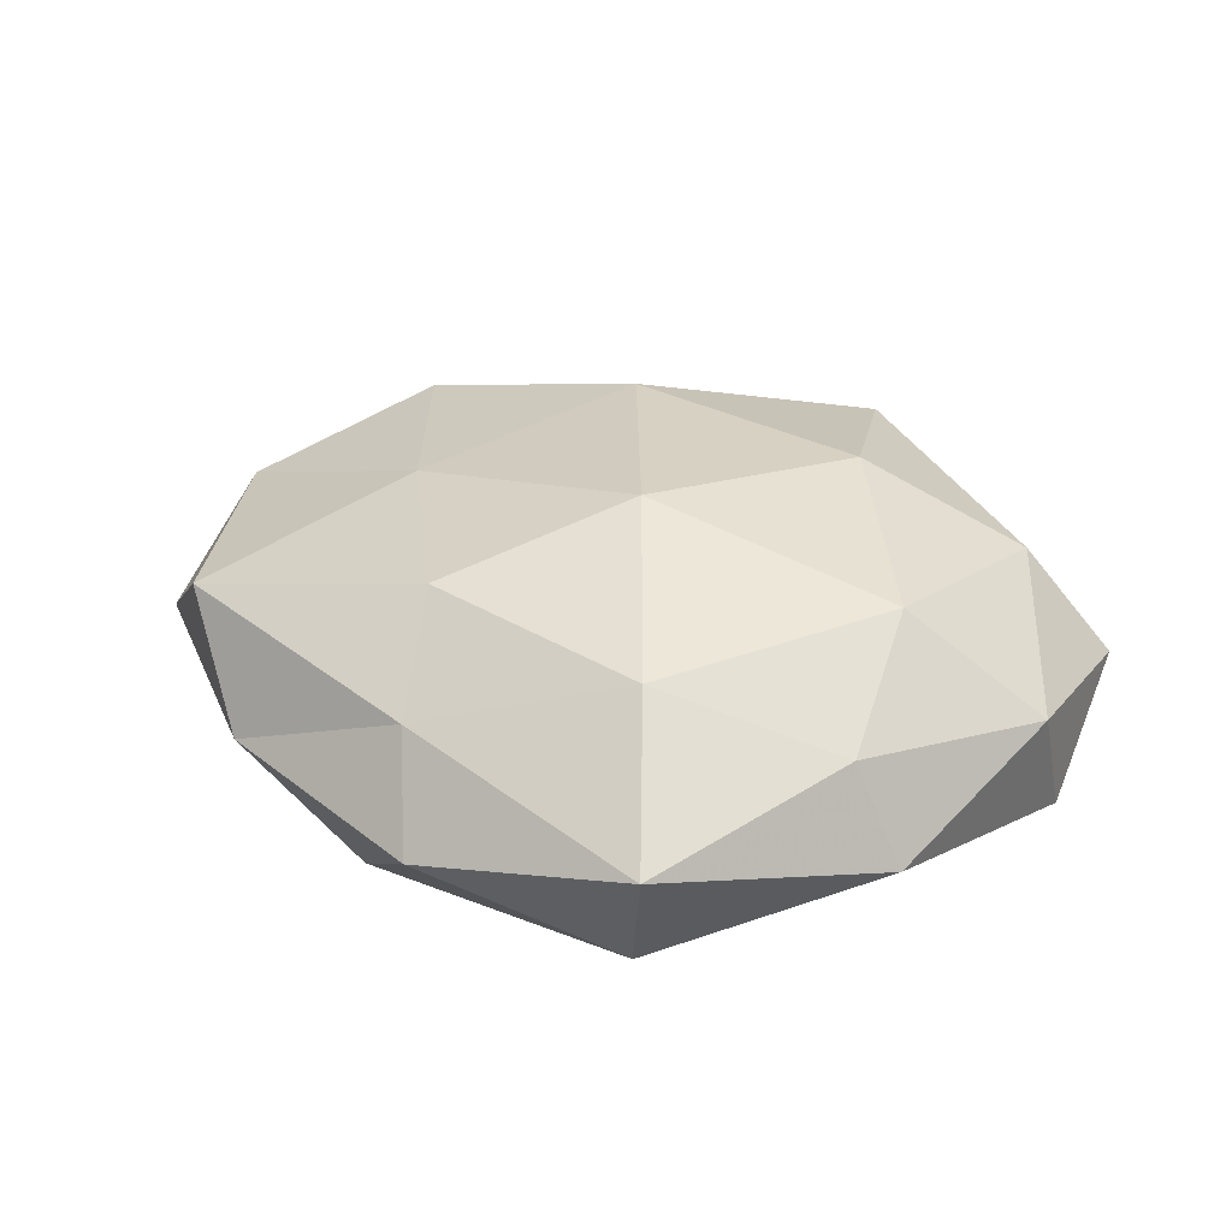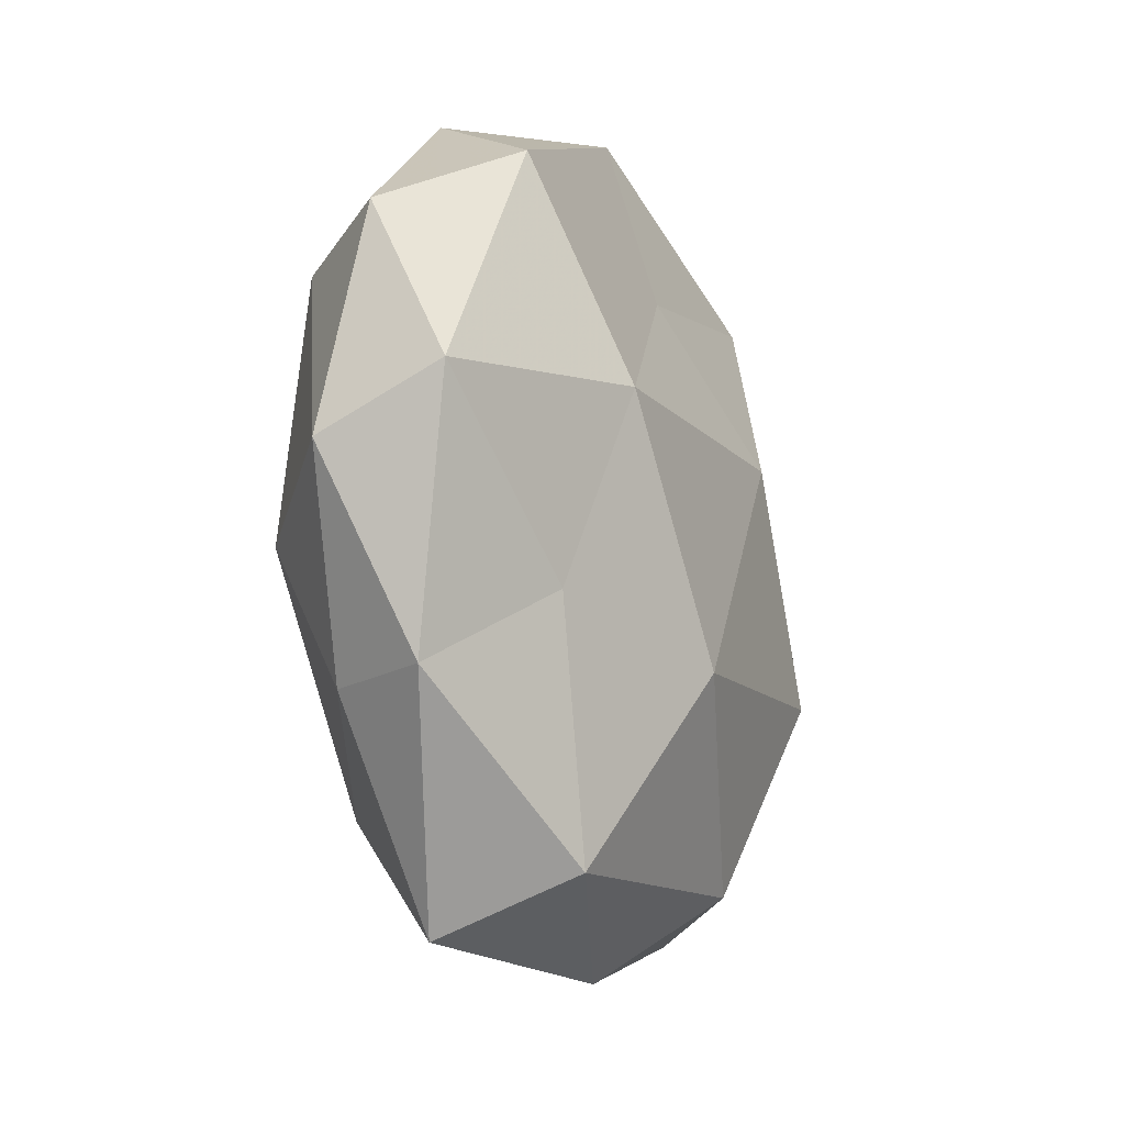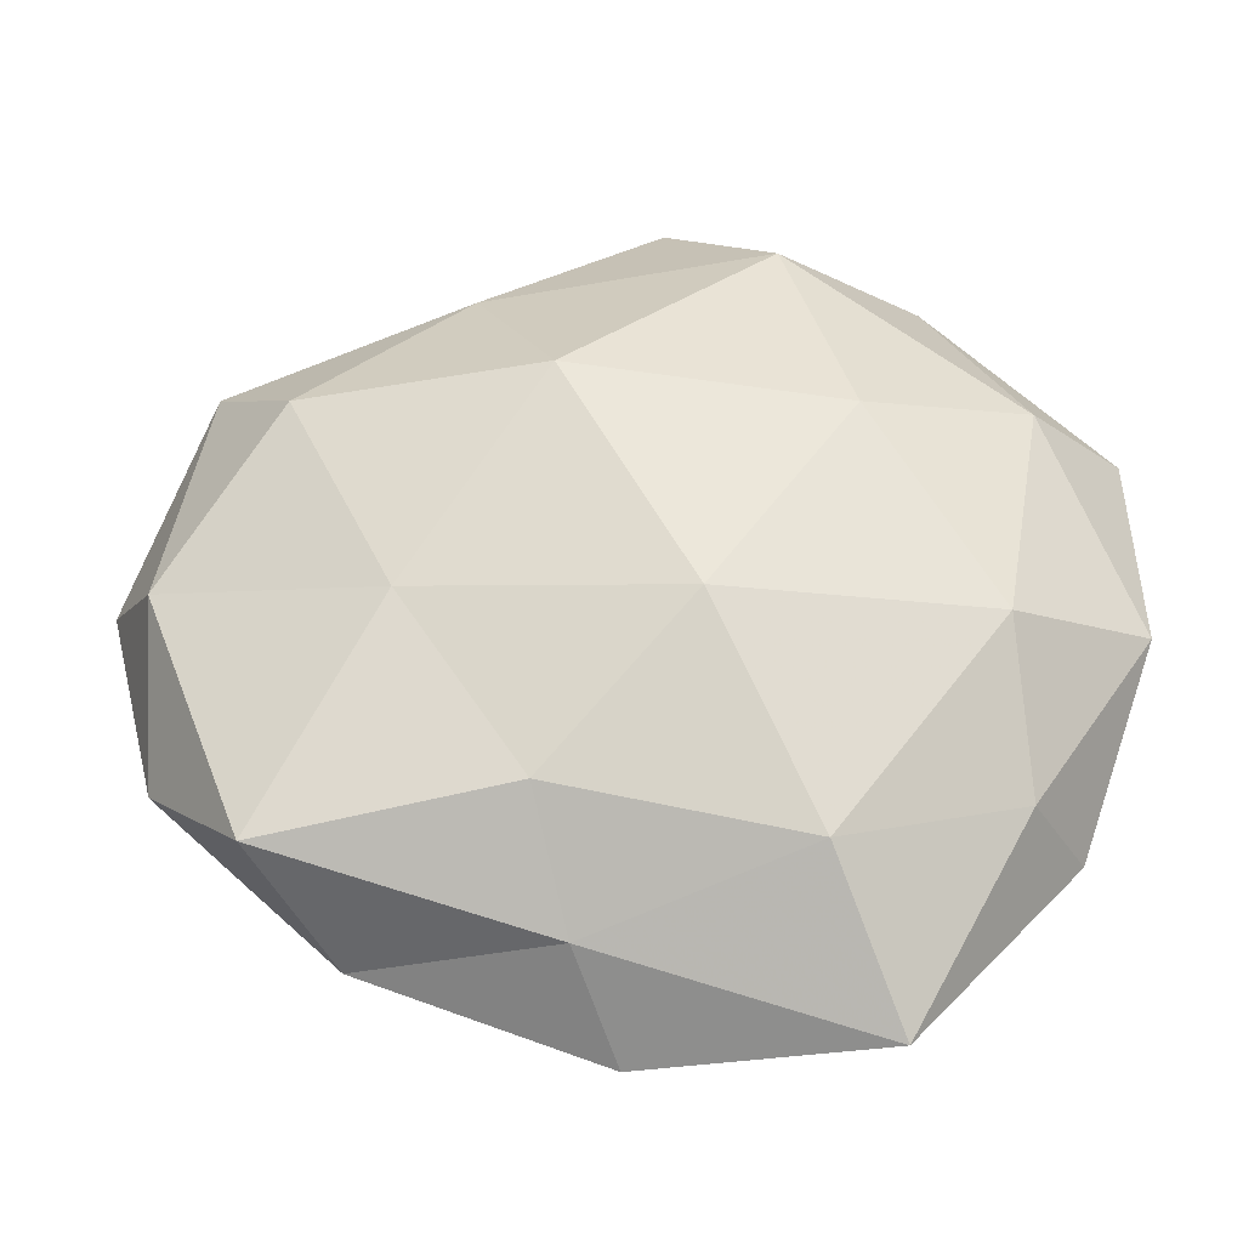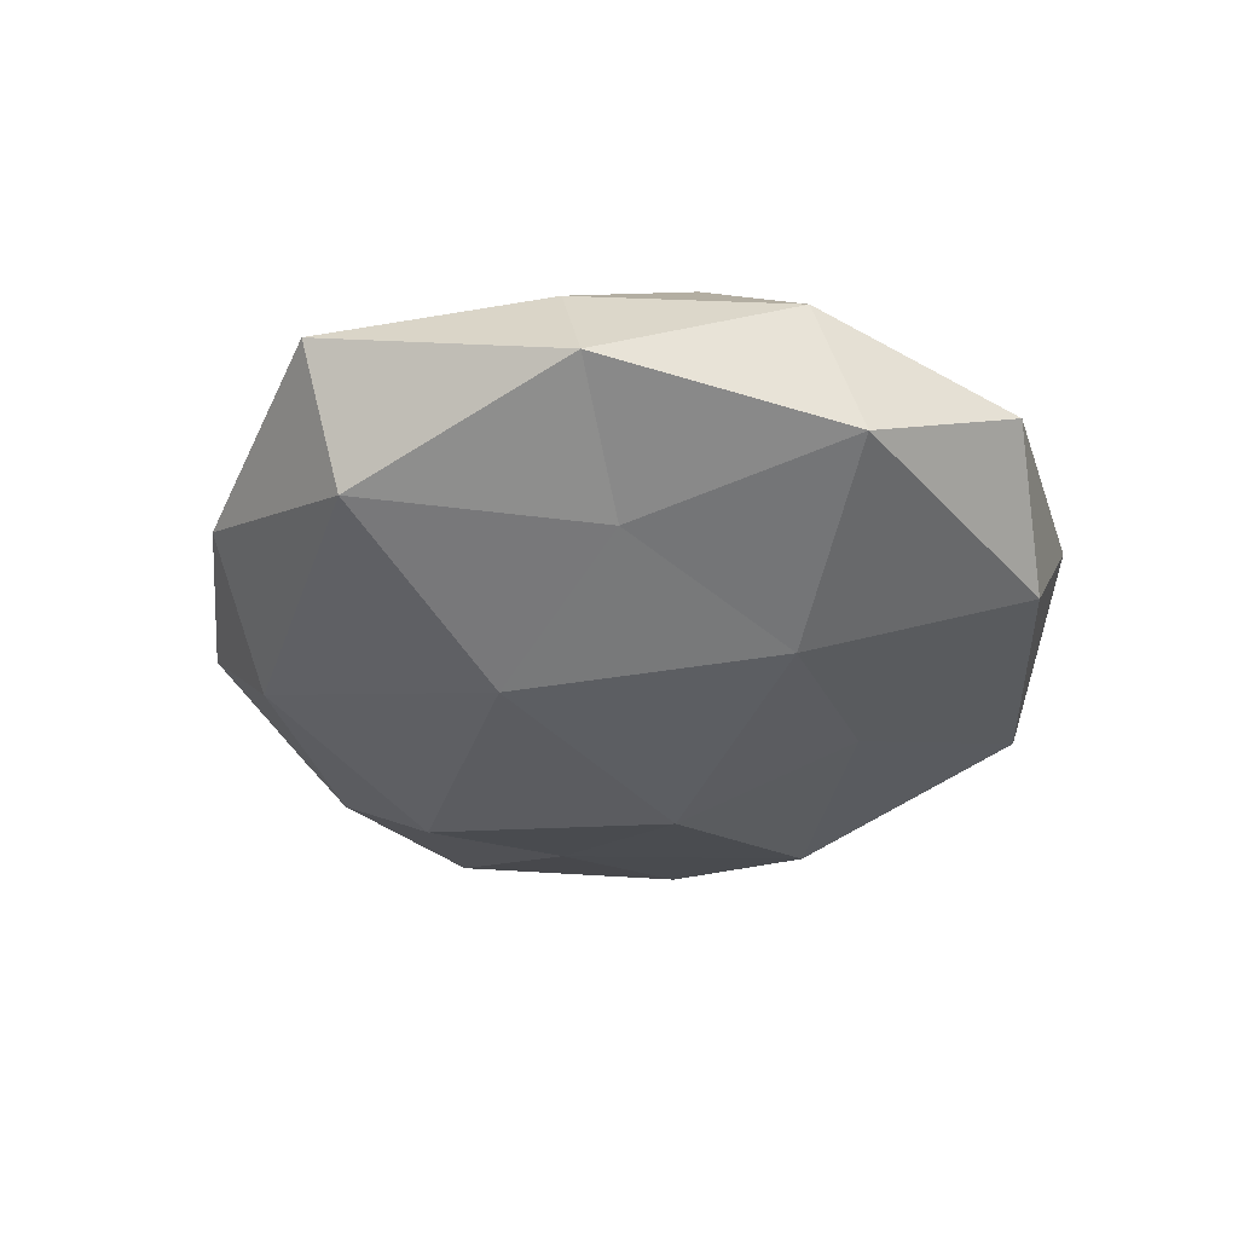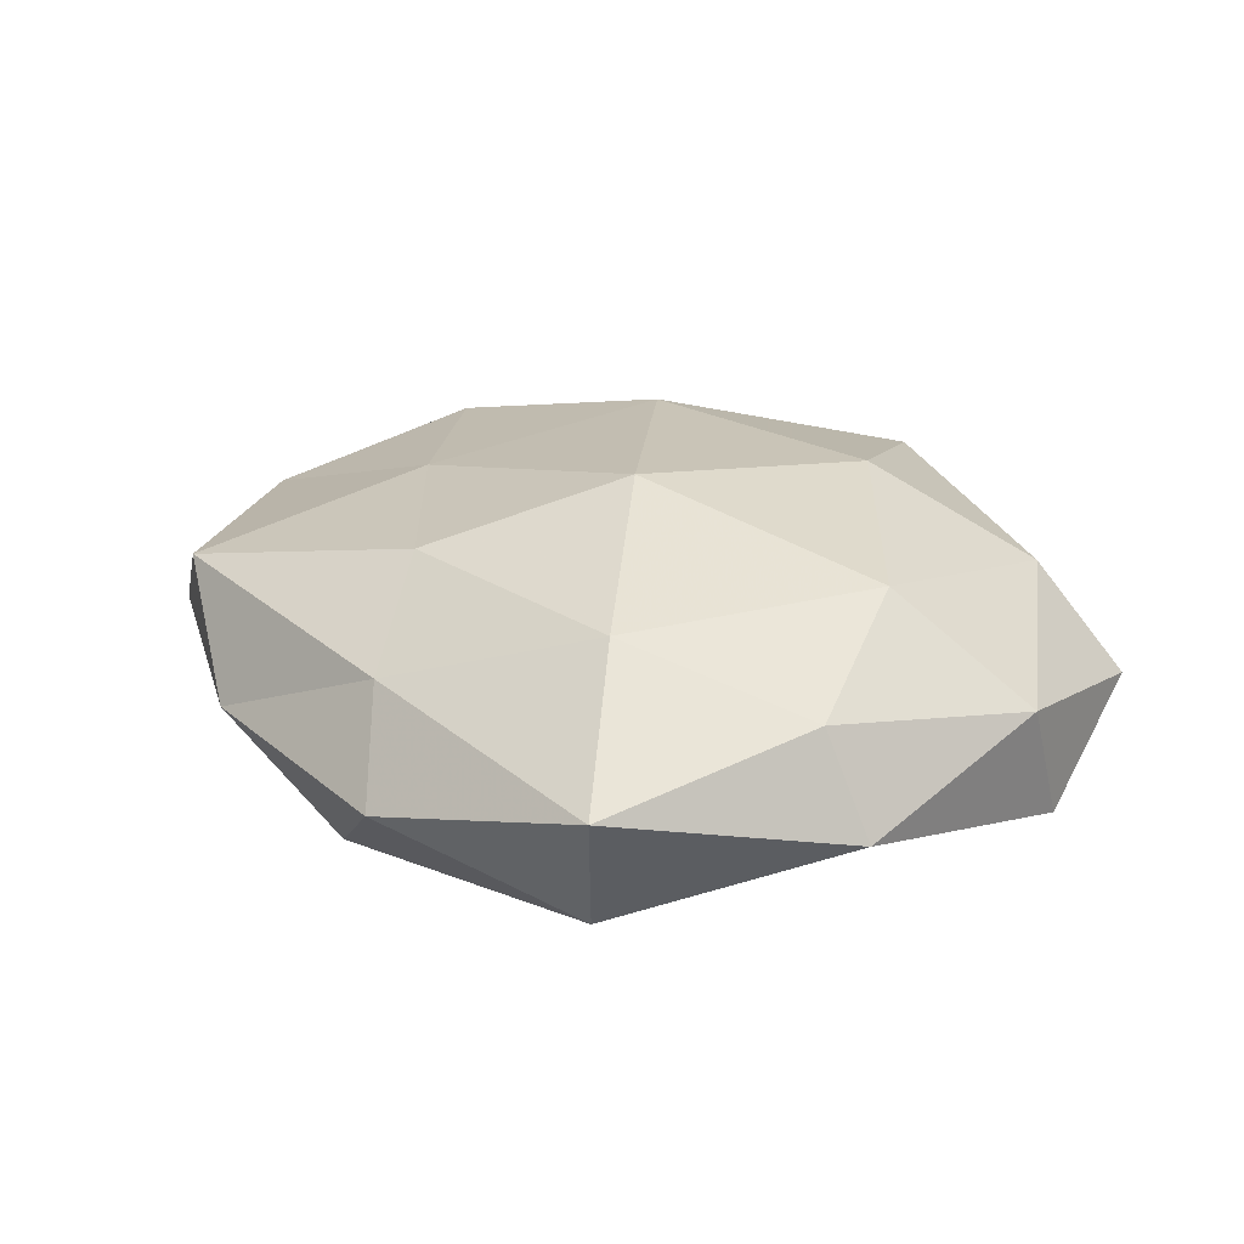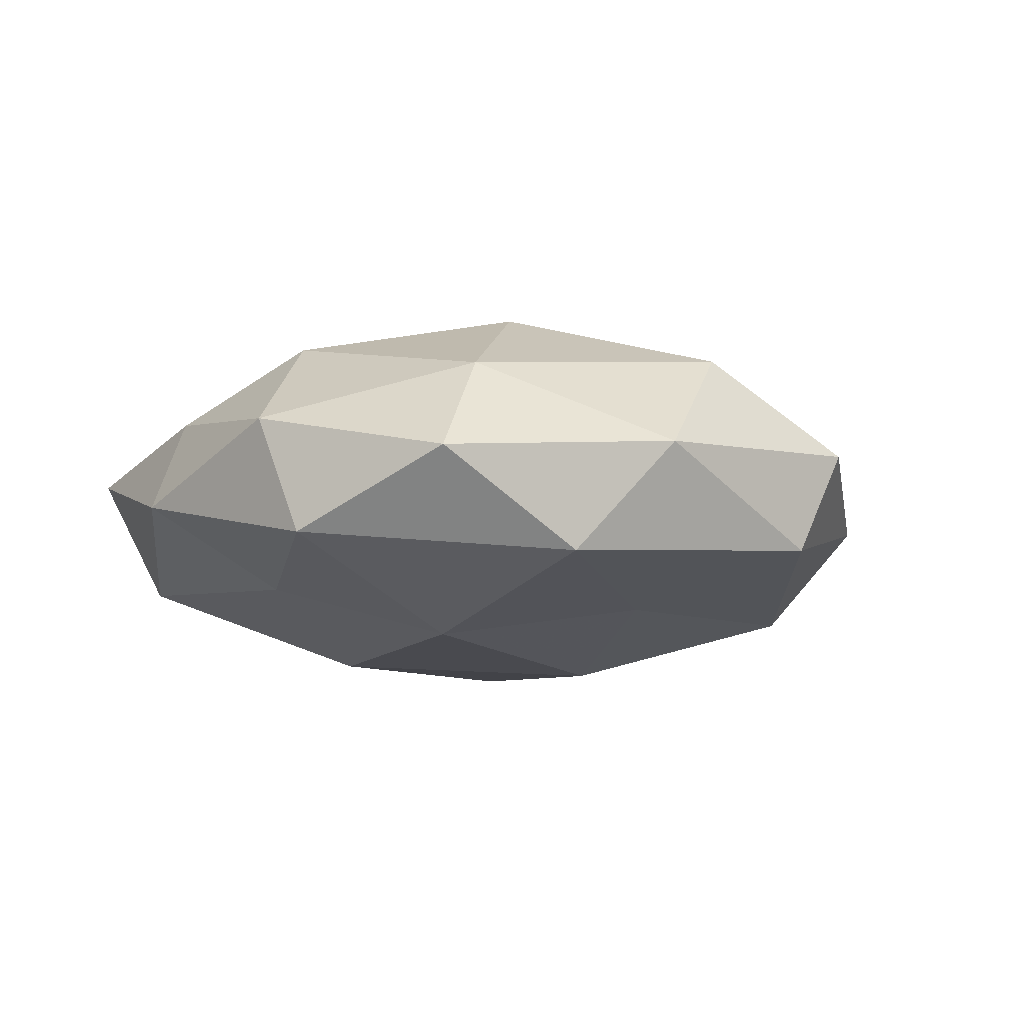
<metadata>
{"format":"obj","ext":"obj","renderer":"f3d","projection":"perspective","resolution":1024,"background":"white","views":[{"elev":30.6,"azim":26.1,"up":"+Z"},{"elev":-21.3,"azim":112.2,"up":"+Y"},{"elev":-33.1,"azim":1.4,"up":"+Y"},{"elev":-33.8,"azim":63.2,"up":"+Z"},{"elev":23.2,"azim":31.7,"up":"+Z"},{"elev":-9.1,"azim":118.0,"up":"+Z"}]}
</metadata>
<code>
v -0.02294 0.04442 -0.003495
v -0.002969 -0.05022 -0.003221
v -0.00929 0.01937 0.02193
v -0.02374 -0.01429 -0.02216
v 0.03863 0.03139 -0.01243
v 0.03866 -0.02713 0.008341
v 0.05284 -0.005298 0.00473
v 0.02766 0.006639 -0.02041
v 0.02243 0.01368 0.02158
v -0.03791 0.01923 0.0158
v -0.04779 0.02873 0.003621
v 0.005876 -0.01069 0.02428
v 0.02106 -0.04411 -0.0119
v 0.01481 0.03953 0.01481
v 0.008088 0.04881 -0.009832
v -0.05878 0.005428 -0.005374
v 0.009363 0.02575 -0.01643
v -0.006504 0.009916 -0.02349
v -0.0426 0.02888 -0.009187
v -0.01873 0.03717 0.009945
v -0.01841 0.03428 -0.01643
v 0.05315 0.000789 -0.009934
v -0.03086 -0.04001 -0.001472
v 0.04179 0.01922 0.01143
v 0.02514 -0.05089 0.003774
v -0.03323 0.00806 -0.01528
v -0.007668 -0.04169 0.008159
v 0.002201 0.0521 0.003174
v -0.01127 -0.02883 0.01796
v 0.03687 -0.009551 0.01719
v 0.01763 -0.03482 0.01633
v -0.01523 -0.03868 -0.01455
v -0.04025 -0.03234 0.01248
v -0.05189 -0.0206 0.0006016
v 0.05252 0.02084 -0.0008084
v -0.0408 -0.01871 -0.01111
v -0.05225 -0.001112 0.009421
v 0.03123 0.0413 0.001343
v 0.008384 -0.01967 -0.02205
v -0.02565 -0.006293 0.01813
v 0.04472 -0.02775 -0.003636
v 0.03162 -0.01678 -0.01369
f 3 12 9
f 9 14 3
f 5 8 17
f 5 17 15
f 17 8 18
f 19 11 1
f 16 11 19
f 3 20 10
f 11 20 1
f 11 10 20
f 14 20 3
f 15 21 1
f 15 17 21
f 18 21 17
f 1 21 19
f 22 8 5
f 24 14 9
f 13 25 2
f 4 26 18
f 16 19 26
f 26 21 18
f 26 19 21
f 23 2 27
f 27 2 25
f 28 15 1
f 1 20 28
f 14 28 20
f 7 30 6
f 30 9 12
f 24 30 7
f 24 9 30
f 31 25 6
f 27 25 31
f 31 12 29
f 29 27 31
f 6 30 31
f 30 12 31
f 2 32 13
f 23 32 2
f 23 27 33
f 33 27 29
f 34 23 33
f 35 22 5
f 35 7 22
f 35 24 7
f 36 26 4
f 16 26 36
f 36 4 32
f 36 32 23
f 34 16 36
f 34 36 23
f 37 10 11
f 37 11 16
f 34 37 16
f 34 33 37
f 5 15 38
f 38 14 24
f 38 28 14
f 38 15 28
f 35 5 38
f 35 38 24
f 18 39 4
f 8 39 18
f 32 4 39
f 32 39 13
f 10 40 3
f 40 12 3
f 40 29 12
f 33 29 40
f 37 40 10
f 33 40 37
f 7 6 41
f 7 41 22
f 41 6 25
f 41 25 13
f 22 42 8
f 8 42 39
f 13 39 42
f 42 41 13
f 22 41 42

</code>
